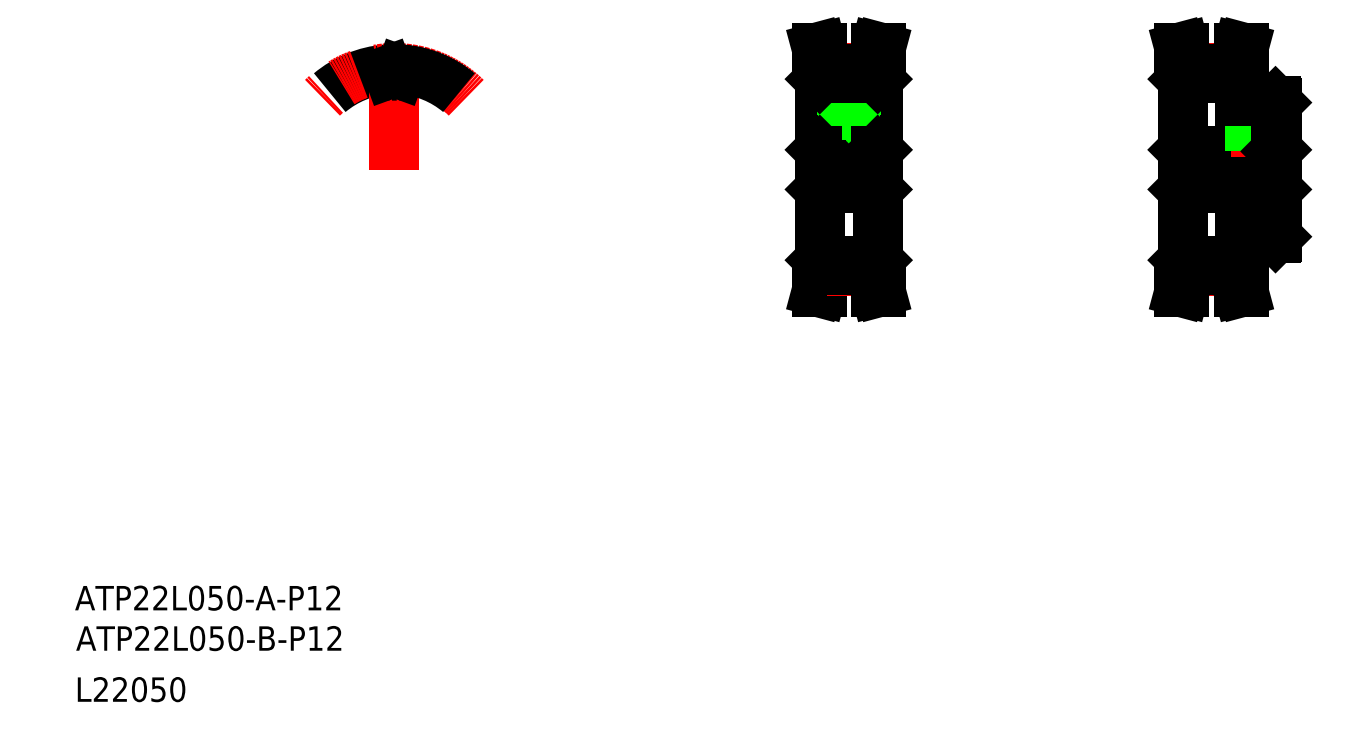
<metadata>
{"format":"dxf","ext":"dxf","renderer":"ezdxf+matplotlib","layout":"modelspace","background":"white","min_lineweight":24,"dpi":150}
</metadata>
<code>
0
SECTION
2
ENTITIES
0
TEXT
8
0
10
-63.09
20
-72.77
30
0
40
8
1
ATP22L050-B-P12
0
TEXT
8
0
10
-63.44
20
-59.52
30
0
40
8
1
ATP22L050-A-P12
0
TEXT
8
0
10
-63.44
20
-89.52
30
0
40
8
1
L22050
0
LINE
8
0
10
200
20
55.36
30
0
11
200
21
114.8
31
0
0
LINE
8
0
10
181
20
55.36
30
0
11
181
21
114.8
31
0
0
LINE
8
0
10
197.5
20
52.09
30
0
11
199.3
21
45.06
31
0
0
LINE
8
0
10
197.5
20
55.06
30
0
11
199.7
21
55.06
31
0
0
LINE
8
0
10
181.6
20
45.06
30
0
11
183.5
21
52.09
31
0
0
LINE
8
0
10
179.9
20
45.06
30
0
11
181.9
21
52.3
31
0
0
LINE
8
0
10
179.9
20
45.06
30
0
11
181.6
21
45.06
31
0
0
LINE
8
CENTER
10
183.3
20
51.71
30
0
11
197.6
21
51.71
31
0
0
LINE
8
0
10
183.5
20
54.22
30
0
11
197.5
21
54.22
31
0
0
LINE
8
0
10
183.5
20
52.09
30
0
11
197.5
21
52.09
31
0
0
LINE
8
0
10
181.3
20
55.06
30
0
11
181
21
55.36
31
0
0
LINE
8
0
10
183.5
20
55.06
30
0
11
183.5
21
52.09
31
0
0
LINE
8
0
10
181.9
20
55.06
30
0
11
181.9
21
52.3
31
0
0
LINE
8
0
10
181.3
20
55.06
30
0
11
183.5
21
55.06
31
0
0
LINE
8
0
10
197.5
20
55.06
30
0
11
197.5
21
52.09
31
0
0
LINE
8
0
10
199.1
20
52.3
30
0
11
201
21
45.06
31
0
0
LINE
8
0
10
199.3
20
45.06
30
0
11
201
21
45.06
31
0
0
LINE
8
0
10
199.7
20
55.06
30
0
11
200
21
55.36
31
0
0
LINE
8
0
10
199.1
20
55.06
30
0
11
199.1
21
52.3
31
0
0
LINE
8
CENTER
10
178
20
85.06
30
0
11
203
21
85.06
31
0
0
LINE
8
0
10
197.5
20
115.1
30
0
11
199.7
21
115.1
31
0
0
LINE
8
0
10
197.5
20
118
30
0
11
199.3
21
125.1
31
0
0
LINE
8
0
10
181.5
20
91.06
30
0
11
199.5
21
91.06
31
0
0
LINE
8
0
10
181.5
20
79.06
30
0
11
199.5
21
79.06
31
0
0
LINE
8
CENTER
10
190.5
20
89.06
30
0
11
190.5
21
120.4
31
0
0
LINE
8
0
10
192.7
20
103.1
30
0
11
192.7
21
115.9
31
0
0
LINE
8
0
10
188.2
20
103.1
30
0
11
188.2
21
115.9
31
0
0
LINE
8
0
10
188.5
20
91.06
30
0
11
188.5
21
103.1
31
0
0
LINE
8
0
10
188.8
20
91.06
30
0
11
188.8
21
103.1
31
0
0
LINE
8
0
10
192.1
20
91.06
30
0
11
192.1
21
103.1
31
0
0
LINE
8
0
10
192.5
20
91.06
30
0
11
192.5
21
103.1
31
0
0
LINE
8
0
10
181
20
91.56
30
0
11
181.5
21
91.06
31
0
0
LINE
8
0
10
181
20
78.56
30
0
11
181.5
21
79.06
31
0
0
LINE
8
0
10
181.5
20
91.06
30
0
11
181.5
21
79.06
31
0
0
LINE
8
0
10
188.2
20
103.1
30
0
11
192.7
21
103.1
31
0
0
LINE
8
0
10
179.9
20
125.1
30
0
11
181.9
21
117.8
31
0
0
LINE
8
0
10
181.6
20
125.1
30
0
11
183.5
21
118
31
0
0
LINE
8
CENTER
10
183.3
20
118.4
30
0
11
197.6
21
118.4
31
0
0
LINE
8
0
10
183.5
20
115.9
30
0
11
197.5
21
115.9
31
0
0
LINE
8
0
10
183.5
20
118
30
0
11
197.5
21
118
31
0
0
LINE
8
0
10
181.3
20
115.1
30
0
11
181
21
114.8
31
0
0
LINE
8
0
10
181.3
20
115.1
30
0
11
183.5
21
115.1
31
0
0
LINE
8
0
10
181.9
20
115.1
30
0
11
181.9
21
117.8
31
0
0
LINE
8
0
10
183.5
20
115.1
30
0
11
183.5
21
118
31
0
0
LINE
8
0
10
197.5
20
115.1
30
0
11
197.5
21
118
31
0
0
LINE
8
0
10
179.9
20
125.1
30
0
11
181.6
21
125.1
31
0
0
LINE
8
0
10
200
20
91.56
30
0
11
199.5
21
91.06
31
0
0
LINE
8
0
10
200
20
78.56
30
0
11
199.5
21
79.06
31
0
0
LINE
8
0
10
199.5
20
91.06
30
0
11
199.5
21
79.06
31
0
0
LINE
8
0
10
199.1
20
117.8
30
0
11
201
21
125.1
31
0
0
LINE
8
0
10
199.7
20
115.1
30
0
11
200
21
114.8
31
0
0
LINE
8
0
10
199.1
20
115.1
30
0
11
199.1
21
117.8
31
0
0
LINE
8
0
10
199.3
20
125.1
30
0
11
201
21
125.1
31
0
0
LINE
8
CENTER
10
297
20
85.06
30
0
11
334
21
85.06
31
0
0
LINE
8
CENTER
10
302.4
20
118.4
30
0
11
316.6
21
118.4
31
0
0
LINE
8
CENTER
10
302.4
20
51.71
30
0
11
316.6
21
51.71
31
0
0
LINE
8
0
10
302.5
20
52.09
30
0
11
316.5
21
52.09
31
0
0
LINE
8
0
10
302.5
20
54.22
30
0
11
316.5
21
54.22
31
0
0
LINE
8
0
10
302.5
20
115.9
30
0
11
316.5
21
115.9
31
0
0
LINE
8
0
10
302.5
20
118
30
0
11
316.5
21
118
31
0
0
LINE
8
0
10
300.5
20
91.06
30
0
11
330.5
21
91.06
31
0
0
LINE
8
0
10
300.5
20
79.06
30
0
11
330.5
21
79.06
31
0
0
LINE
8
0
10
300
20
55.36
30
0
11
300
21
114.8
31
0
0
LINE
8
0
10
298.9
20
45.06
30
0
11
300.9
21
52.3
31
0
0
LINE
8
0
10
300.6
20
45.06
30
0
11
302.5
21
52.09
31
0
0
LINE
8
0
10
298.9
20
45.06
30
0
11
300.6
21
45.06
31
0
0
LINE
8
0
10
300.3
20
55.06
30
0
11
302.5
21
55.06
31
0
0
LINE
8
0
10
300.9
20
55.06
30
0
11
300.9
21
52.3
31
0
0
LINE
8
0
10
302.5
20
55.06
30
0
11
302.5
21
52.09
31
0
0
LINE
8
0
10
300.3
20
55.06
30
0
11
300
21
55.36
31
0
0
LINE
8
0
10
300
20
91.56
30
0
11
300.5
21
91.06
31
0
0
LINE
8
0
10
300
20
78.56
30
0
11
300.5
21
79.06
31
0
0
LINE
8
0
10
300.5
20
91.06
30
0
11
300.5
21
79.06
31
0
0
LINE
8
0
10
300.6
20
125.1
30
0
11
302.5
21
118
31
0
0
LINE
8
0
10
298.9
20
125.1
30
0
11
300.9
21
117.8
31
0
0
LINE
8
0
10
300.3
20
115.1
30
0
11
300
21
114.8
31
0
0
LINE
8
0
10
302.5
20
115.1
30
0
11
302.5
21
118
31
0
0
LINE
8
0
10
300.9
20
115.1
30
0
11
300.9
21
117.8
31
0
0
LINE
8
0
10
300.3
20
115.1
30
0
11
302.5
21
115.1
31
0
0
LINE
8
0
10
298.9
20
125.1
30
0
11
300.6
21
125.1
31
0
0
LINE
8
0
10
331
20
63.06
30
0
11
331
21
107.1
31
0
0
LINE
8
0
10
316.5
20
52.09
30
0
11
318.3
21
45.06
31
0
0
LINE
8
0
10
318.1
20
52.3
30
0
11
320
21
45.06
31
0
0
LINE
8
0
10
318.3
20
45.06
30
0
11
320
21
45.06
31
0
0
LINE
8
0
10
319
20
62.56
30
0
11
330.5
21
62.56
31
0
0
LINE
8
0
10
316.5
20
55.06
30
0
11
318.7
21
55.06
31
0
0
LINE
8
0
10
316.5
20
55.06
30
0
11
316.5
21
52.09
31
0
0
LINE
8
0
10
318.1
20
55.06
30
0
11
318.1
21
52.3
31
0
0
LINE
8
0
10
318.7
20
55.06
30
0
11
319
21
55.36
31
0
0
LINE
8
0
10
319
20
55.36
30
0
11
319
21
62.56
31
0
0
LINE
8
0
10
330.5
20
62.56
30
0
11
331
21
63.06
31
0
0
LINE
8
0
10
331
20
74.06
30
0
11
331
21
74.06
31
0
0
LINE
8
CENTER
10
324
20
89.06
30
0
11
324
21
109.6
31
0
0
LINE
8
0
10
325.6
20
91.06
30
0
11
325.6
21
107.6
31
0
0
LINE
8
0
10
326
20
91.06
30
0
11
326
21
107.6
31
0
0
LINE
8
0
10
322
20
91.06
30
0
11
322
21
107.6
31
0
0
LINE
8
0
10
322.3
20
91.06
30
0
11
322.3
21
107.6
31
0
0
LINE
8
0
10
330.5
20
91.06
30
0
11
331
21
91.56
31
0
0
LINE
8
0
10
330.5
20
79.06
30
0
11
331
21
78.56
31
0
0
LINE
8
0
10
330.5
20
91.06
30
0
11
330.5
21
79.06
31
0
0
LINE
8
0
10
331
20
85.06
30
0
11
331
21
85.06
31
0
0
LINE
8
0
10
319
20
107.6
30
0
11
330.5
21
107.6
31
0
0
LINE
8
0
10
318.1
20
117.8
30
0
11
320
21
125.1
31
0
0
LINE
8
0
10
316.5
20
118
30
0
11
318.3
21
125.1
31
0
0
LINE
8
0
10
318.7
20
115.1
30
0
11
319
21
114.8
31
0
0
LINE
8
0
10
318.1
20
115.1
30
0
11
318.1
21
117.8
31
0
0
LINE
8
0
10
316.5
20
115.1
30
0
11
316.5
21
118
31
0
0
LINE
8
0
10
316.5
20
115.1
30
0
11
318.7
21
115.1
31
0
0
LINE
8
0
10
319
20
107.6
30
0
11
319
21
114.8
31
0
0
LINE
8
0
10
318.3
20
125.1
30
0
11
320
21
125.1
31
0
0
LINE
8
0
10
330.5
20
107.6
30
0
11
331
21
107.1
31
0
0
ARC
8
0
10
41.38
20
85.06
30
0
40
32.97
50
94.72
51
130
0
ARC
8
CENTER
10
41.38
20
85.06
30
0
40
33.35
50
45
51
135
0
LINE
8
CENTER
10
41.38
20
85.06
30
0
11
41.38
21
123.3
31
0
0
ARC
8
0
10
41.38
20
85.06
30
0
40
30.84
50
88.27
51
91.73
0
LINE
8
0
10
43.14
20
116.5
30
0
11
43.55
21
117.6
31
0
0
LINE
8
0
10
39.61
20
116.5
30
0
11
39.21
21
117.6
31
0
0
ARC
8
0
10
41.38
20
85.06
30
0
40
32.97
50
50
51
85.28
0
ARC
8
0
10
38.71
20
117.4
30
0
40
0.53
50
20
51
94.72
0
ARC
8
0
10
44.05
20
117.4
30
0
40
0.53
50
85.28
51
160
0
ARC
8
0
10
40.42
20
116.7
30
0
40
0.86
50
200
51
271.7
0
ARC
8
0
10
42.33
20
116.7
30
0
40
0.86
50
268.3
51
340
0
ENDSEC
0
EOF

</code>
